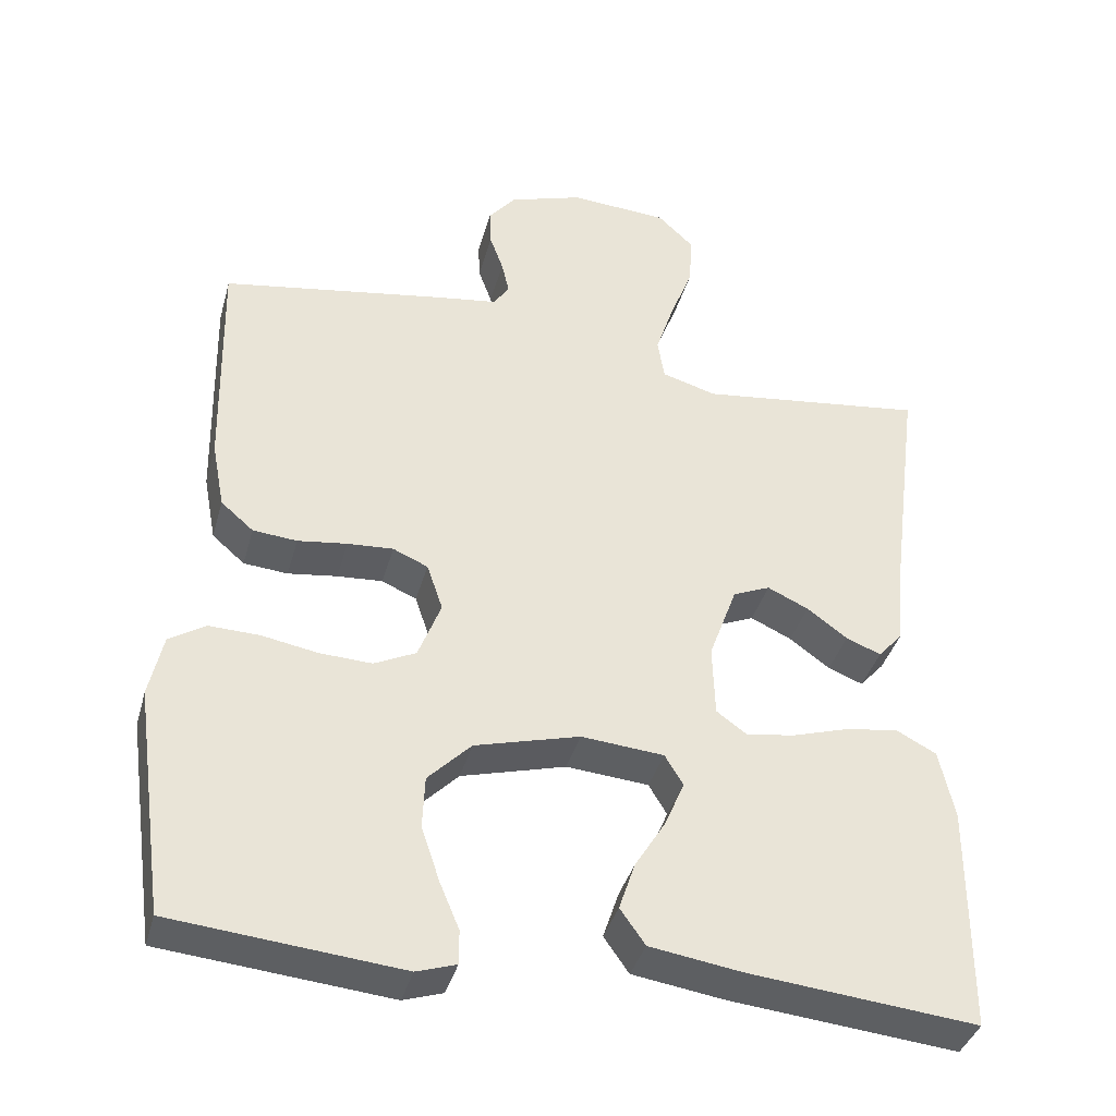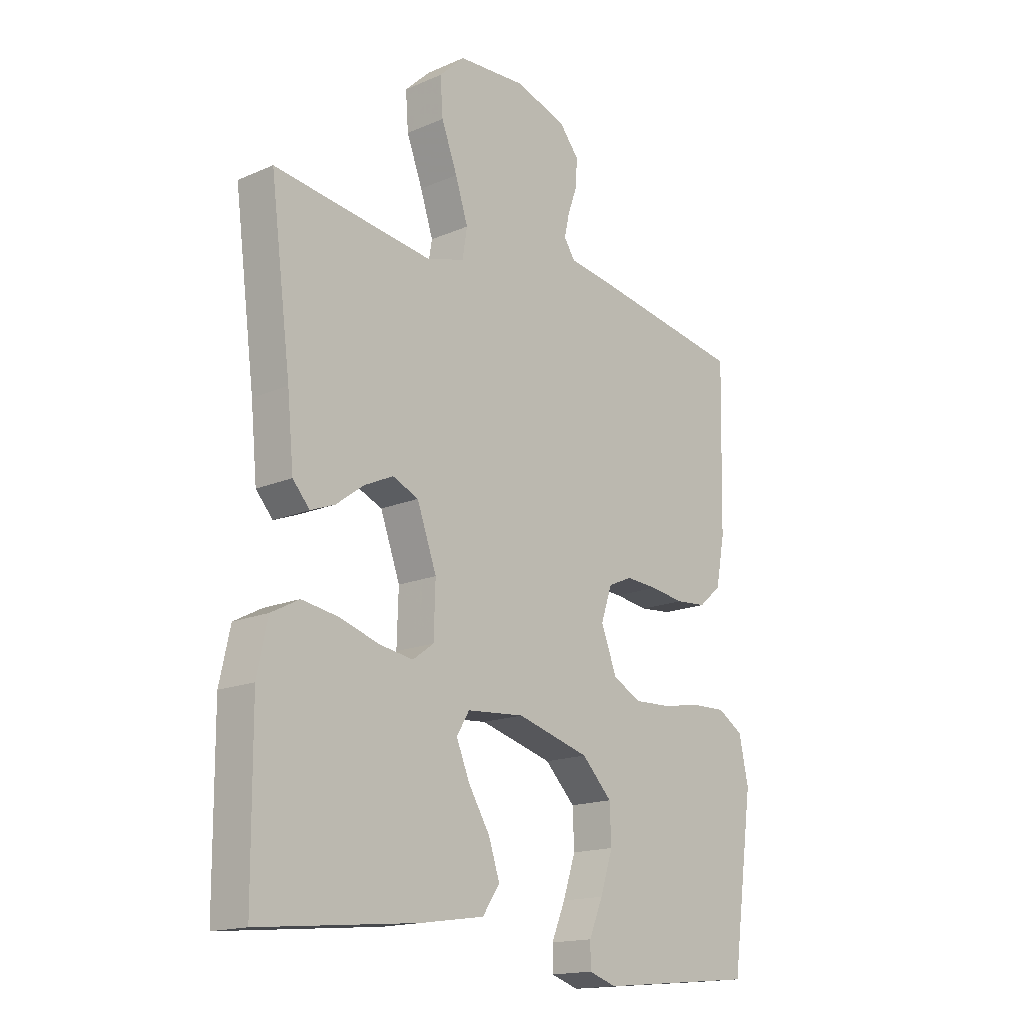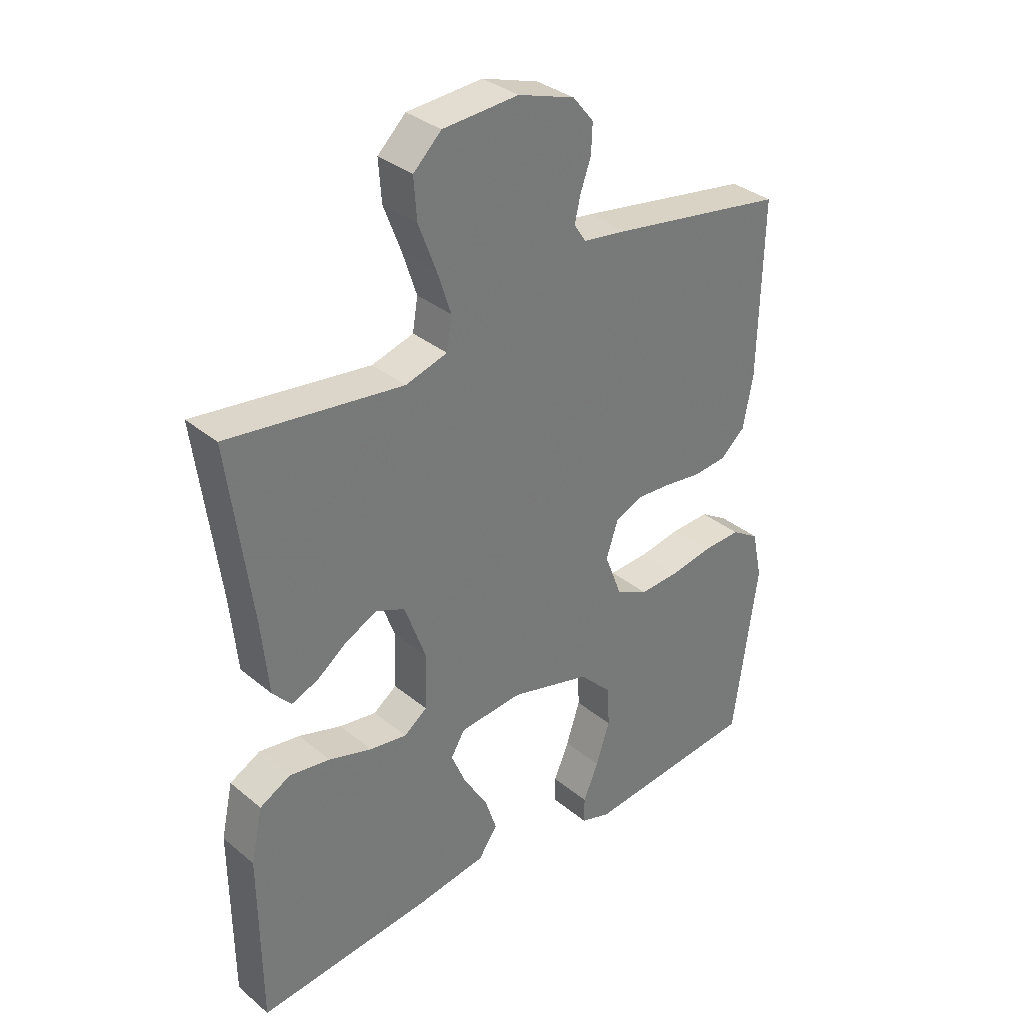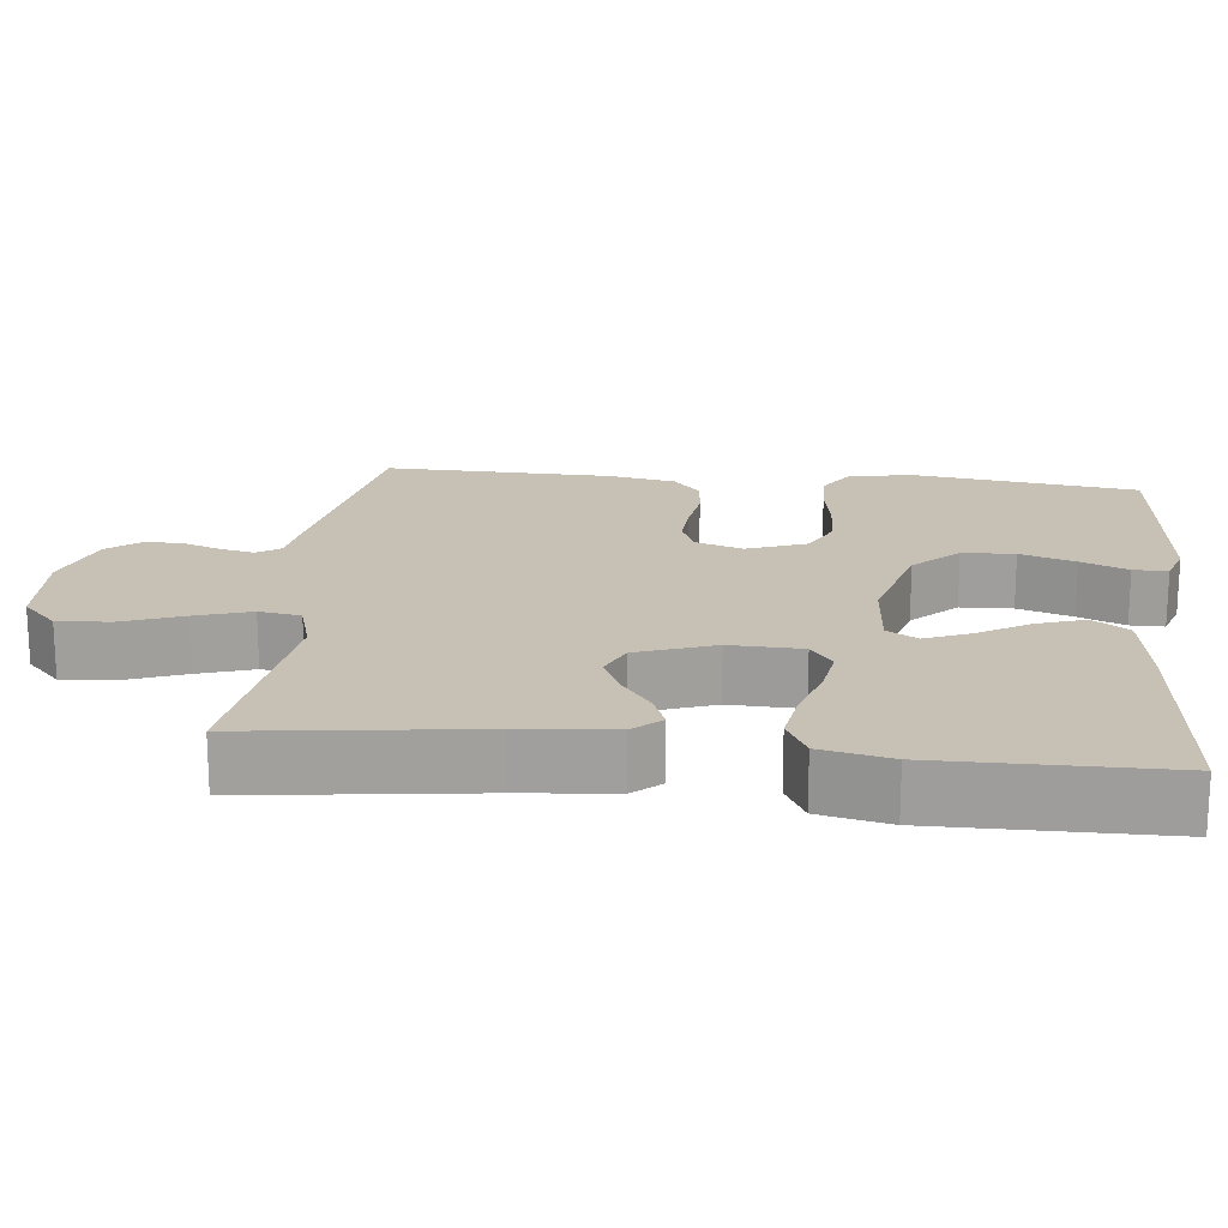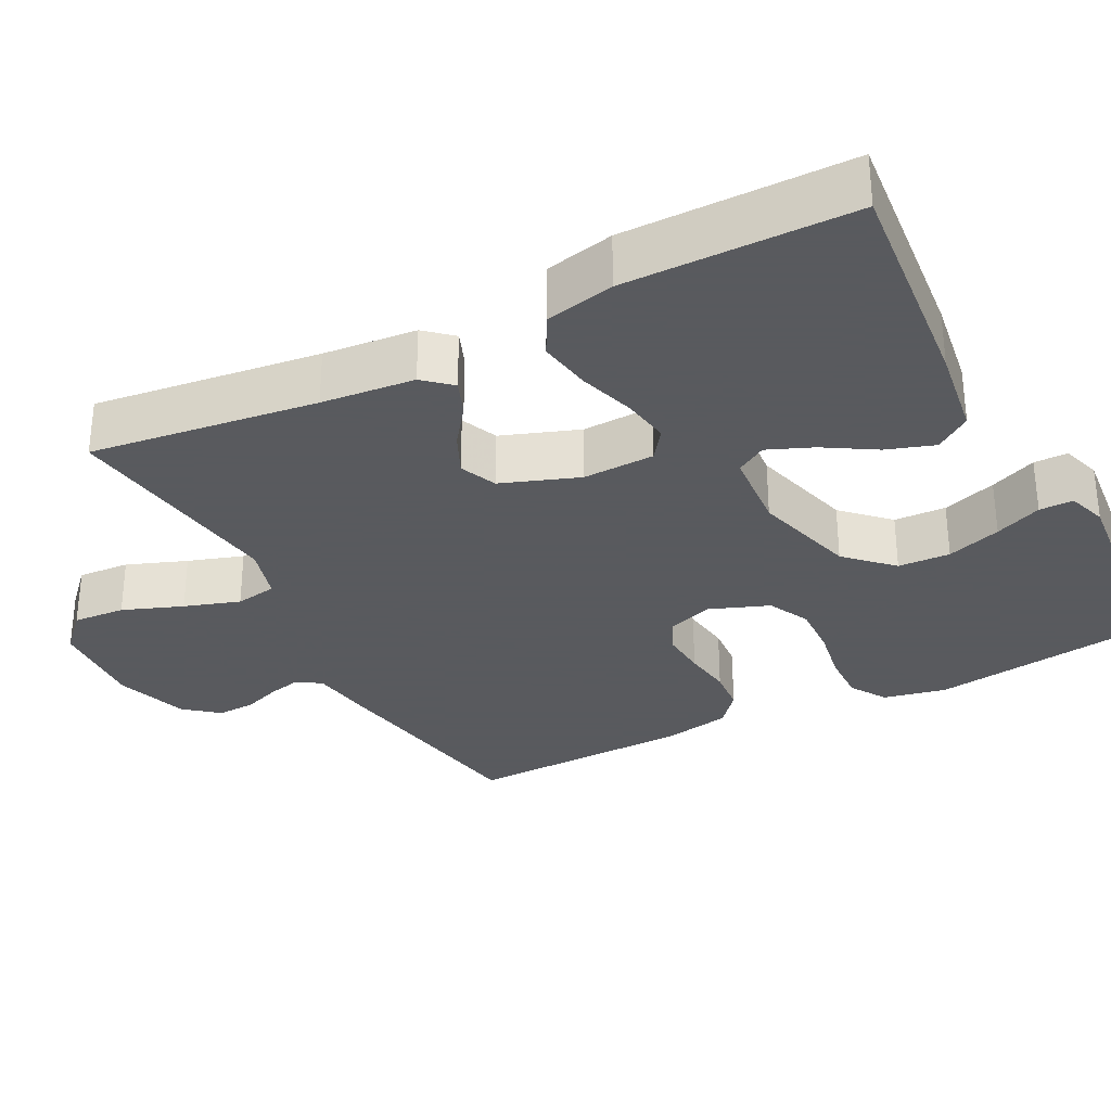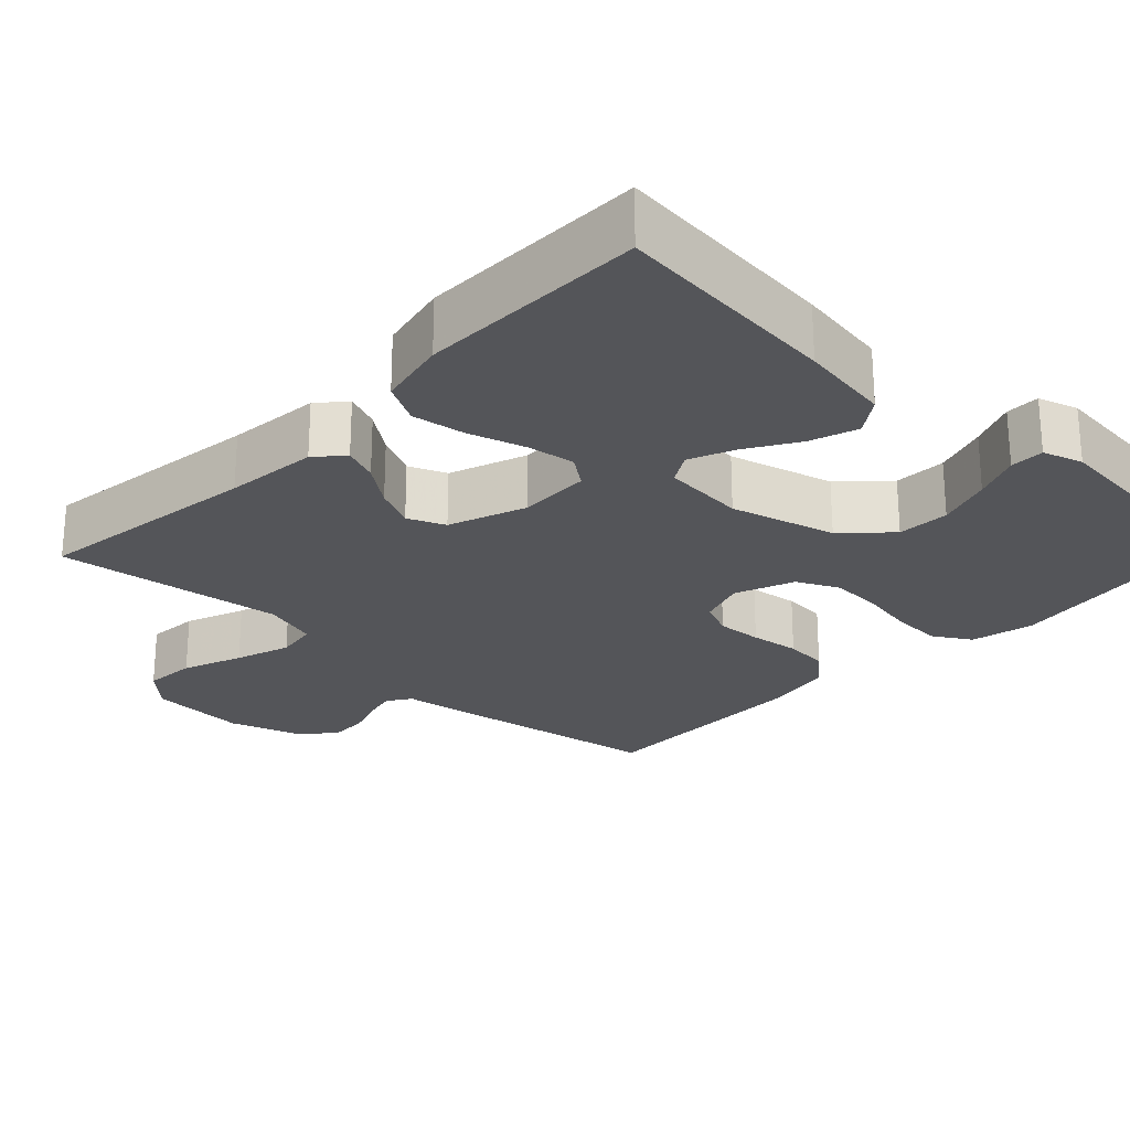
<metadata>
{"format":"obj","ext":"obj","renderer":"f3d","projection":"perspective","resolution":1024,"background":"white","views":[{"elev":-38.7,"azim":-15.1,"up":"+Z"},{"elev":-16.4,"azim":131.3,"up":"+Z"},{"elev":34.1,"azim":137.9,"up":"+Z"},{"elev":18.5,"azim":96.2,"up":"+Y"},{"elev":-31.2,"azim":117.5,"up":"+Y"},{"elev":-24.7,"azim":136.2,"up":"+Y"}]}
</metadata>
<code>
v 0.5 0.07 -0.5
v 0.2 0.07 -0.471
v 0.079 0.07 -0.453
v 0.046 0.07 -0.406
v 0.067 0.07 -0.343
v 0.108 0.07 -0.276
v 0.133 0.07 -0.216
v 0.109 0.07 -0.176
v 0 0.07 -0.167
v -0.138 0.07 -0.205
v -0.195 0.07 -0.263
v -0.198 0.07 -0.332
v -0.174 0.07 -0.404
v -0.148 0.07 -0.466
v -0.148 0.07 -0.511
v -0.2 0.07 -0.528
v -0.5 0.07 -0.5
v -0.542 0.07 -0.2
v -0.524 0.07 -0.117
v -0.476 0.07 -0.087
v -0.41 0.07 -0.089
v -0.337 0.07 -0.102
v -0.268 0.07 -0.105
v -0.213 0.07 -0.078
v -0.183 0.07 0
v -0.204 0.07 0.062
v -0.25 0.07 0.082
v -0.31 0.07 0.078
v -0.375 0.07 0.069
v -0.433 0.07 0.074
v -0.476 0.07 0.111
v -0.493 0.07 0.2
v -0.5 0.07 0.5
v -0.2 0.07 0.55
v -0.124 0.07 0.561
v -0.103 0.07 0.592
v -0.113 0.07 0.636
v -0.131 0.07 0.686
v -0.133 0.07 0.736
v -0.097 0.07 0.78
v 0 0.07 0.812
v 0.13 0.07 0.804
v 0.178 0.07 0.758
v 0.173 0.07 0.689
v 0.143 0.07 0.61
v 0.119 0.07 0.537
v 0.128 0.07 0.482
v 0.2 0.07 0.461
v 0.5 0.07 0.5
v 0.461 0.07 0.2
v 0.449 0.07 0.077
v 0.417 0.07 0.041
v 0.371 0.07 0.059
v 0.318 0.07 0.098
v 0.264 0.07 0.123
v 0.215 0.07 0.102
v 0.178 0.07 0
v 0.181 0.07 -0.095
v 0.221 0.07 -0.124
v 0.285 0.07 -0.114
v 0.359 0.07 -0.091
v 0.429 0.07 -0.08
v 0.482 0.07 -0.108
v 0.502 0.07 -0.2
v 0.5 0 -0.5
v 0.2 0 -0.471
v 0.079 0 -0.453
v 0.046 0 -0.406
v 0.067 0 -0.343
v 0.108 0 -0.276
v 0.133 0 -0.216
v 0.109 0 -0.176
v 0 0 -0.167
v -0.138 0 -0.205
v -0.195 0 -0.263
v -0.198 0 -0.332
v -0.174 0 -0.404
v -0.148 0 -0.466
v -0.148 0 -0.511
v -0.2 0 -0.528
v -0.5 0 -0.5
v -0.542 0 -0.2
v -0.524 0 -0.117
v -0.476 0 -0.087
v -0.41 0 -0.089
v -0.337 0 -0.102
v -0.268 0 -0.105
v -0.213 0 -0.078
v -0.183 0 0
v -0.204 0 0.062
v -0.25 0 0.082
v -0.31 0 0.078
v -0.375 0 0.069
v -0.433 0 0.074
v -0.476 0 0.111
v -0.493 0 0.2
v -0.5 0 0.5
v -0.2 0 0.55
v -0.124 0 0.561
v -0.103 0 0.592
v -0.113 0 0.636
v -0.131 0 0.686
v -0.133 0 0.736
v -0.097 0 0.78
v 0 0 0.812
v 0.13 0 0.804
v 0.178 0 0.758
v 0.173 0 0.689
v 0.143 0 0.61
v 0.119 0 0.537
v 0.128 0 0.482
v 0.2 0 0.461
v 0.5 0 0.5
v 0.461 0 0.2
v 0.449 0 0.077
v 0.417 0 0.041
v 0.371 0 0.059
v 0.318 0 0.098
v 0.264 0 0.123
v 0.215 0 0.102
v 0.178 0 0
v 0.181 0 -0.095
v 0.221 0 -0.124
v 0.285 0 -0.114
v 0.359 0 -0.091
v 0.429 0 -0.08
v 0.482 0 -0.108
v 0.502 0 -0.2
f 4 5 6
f 3 4 6
f 2 3 6
f 1 2 6
f 64 1 6
f 63 64 6
f 62 63 6
f 61 62 6
f 60 61 6
f 59 60 6 7
f 58 59 7 8
f 57 58 8 9
f 56 57 9 10
f 52 53 54
f 51 52 54
f 50 51 54
f 50 54 55
f 49 50 55
f 48 49 55
f 47 48 55 56
f 43 44 45
f 42 43 45
f 41 42 45
f 40 41 45
f 39 40 45
f 38 39 45
f 37 38 45
f 36 37 45 46
f 35 36 46 47
f 34 35 47
f 33 34 47
f 32 33 47
f 31 32 47
f 30 31 47
f 29 30 47
f 28 29 47
f 20 21 22
f 19 20 22
f 18 19 22
f 17 18 22
f 16 17 22
f 15 16 22
f 14 15 22
f 13 14 22
f 12 13 22
f 11 12 22 23
f 10 11 23 24
f 10 24 25
f 56 10 25
f 47 56 25
f 27 28 47
f 26 27 47
f 25 26 47
f 70 69 68
f 70 68 67
f 70 67 66
f 70 66 65
f 70 65 128
f 70 128 127
f 70 127 126
f 70 126 125
f 70 125 124
f 71 70 124 123
f 72 71 123 122
f 73 72 122 121
f 74 73 121 120
f 118 117 116
f 118 116 115
f 118 115 114
f 119 118 114
f 119 114 113
f 119 113 112
f 120 119 112 111
f 109 108 107
f 109 107 106
f 109 106 105
f 109 105 104
f 109 104 103
f 109 103 102
f 109 102 101
f 110 109 101 100
f 111 110 100 99
f 111 99 98
f 111 98 97
f 111 97 96
f 111 96 95
f 111 95 94
f 111 94 93
f 111 93 92
f 86 85 84
f 86 84 83
f 86 83 82
f 86 82 81
f 86 81 80
f 86 80 79
f 86 79 78
f 86 78 77
f 86 77 76
f 87 86 76 75
f 88 87 75 74
f 89 88 74
f 89 74 120
f 89 120 111
f 111 92 91
f 111 91 90
f 111 90 89
f 1 65 66 2
f 2 66 67 3
f 3 67 68 4
f 4 68 69 5
f 5 69 70 6
f 6 70 71 7
f 7 71 72 8
f 8 72 73 9
f 9 73 74 10
f 10 74 75 11
f 11 75 76 12
f 12 76 77 13
f 13 77 78 14
f 14 78 79 15
f 15 79 80 16
f 16 80 81 17
f 17 81 82 18
f 18 82 83 19
f 19 83 84 20
f 20 84 85 21
f 21 85 86 22
f 22 86 87 23
f 23 87 88 24
f 24 88 89 25
f 25 89 90 26
f 26 90 91 27
f 27 91 92 28
f 28 92 93 29
f 29 93 94 30
f 30 94 95 31
f 31 95 96 32
f 32 96 97 33
f 33 97 98 34
f 34 98 99 35
f 35 99 100 36
f 36 100 101 37
f 37 101 102 38
f 38 102 103 39
f 39 103 104 40
f 40 104 105 41
f 41 105 106 42
f 42 106 107 43
f 43 107 108 44
f 44 108 109 45
f 45 109 110 46
f 46 110 111 47
f 47 111 112 48
f 48 112 113 49
f 49 113 114 50
f 50 114 115 51
f 51 115 116 52
f 52 116 117 53
f 53 117 118 54
f 54 118 119 55
f 55 119 120 56
f 56 120 121 57
f 57 121 122 58
f 58 122 123 59
f 59 123 124 60
f 60 124 125 61
f 61 125 126 62
f 62 126 127 63
f 63 127 128 64
f 64 128 65 1

</code>
